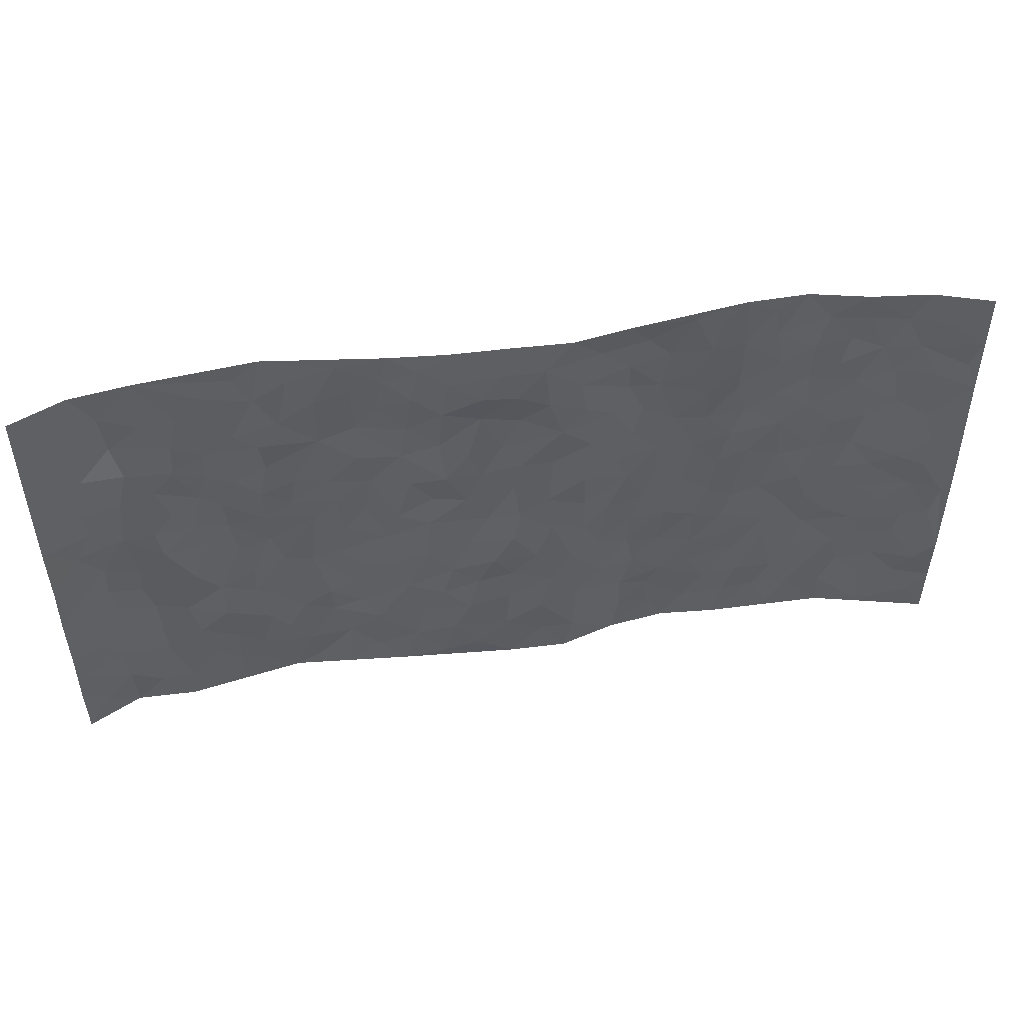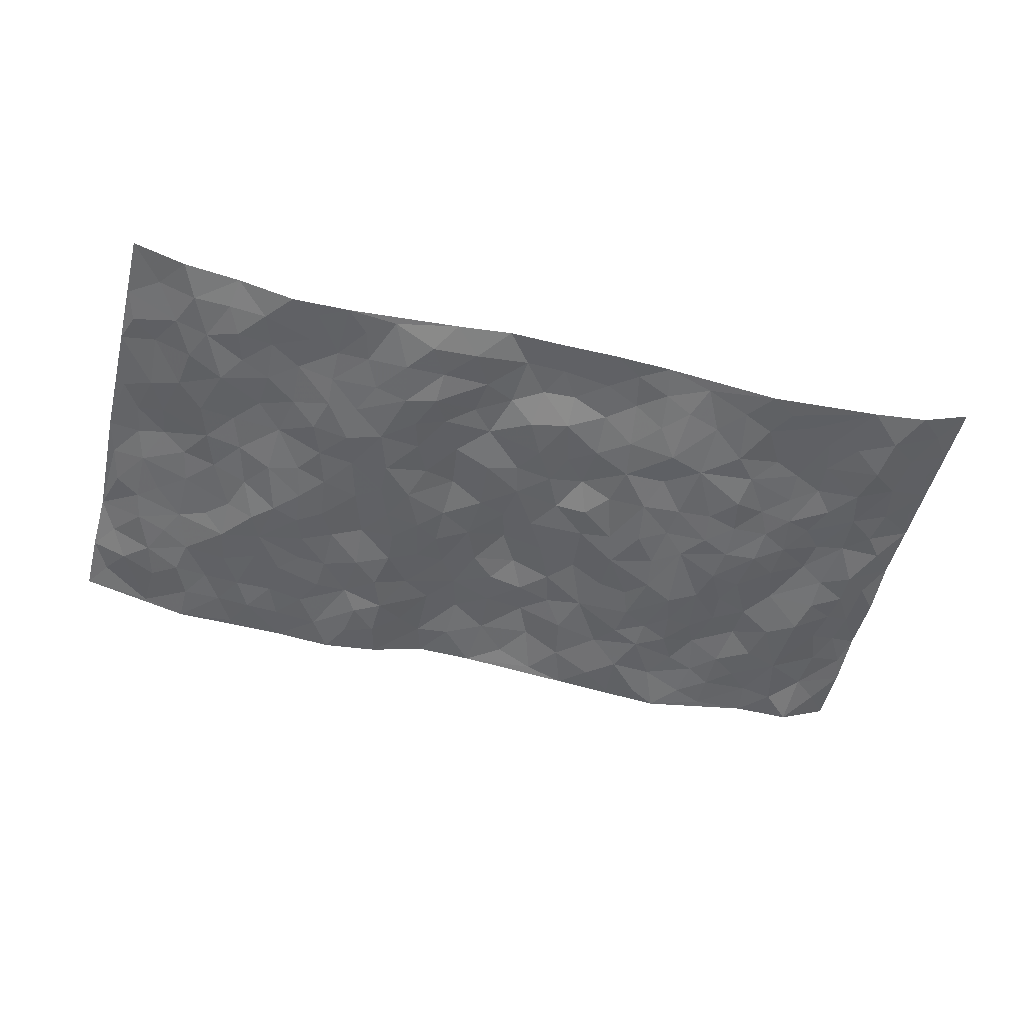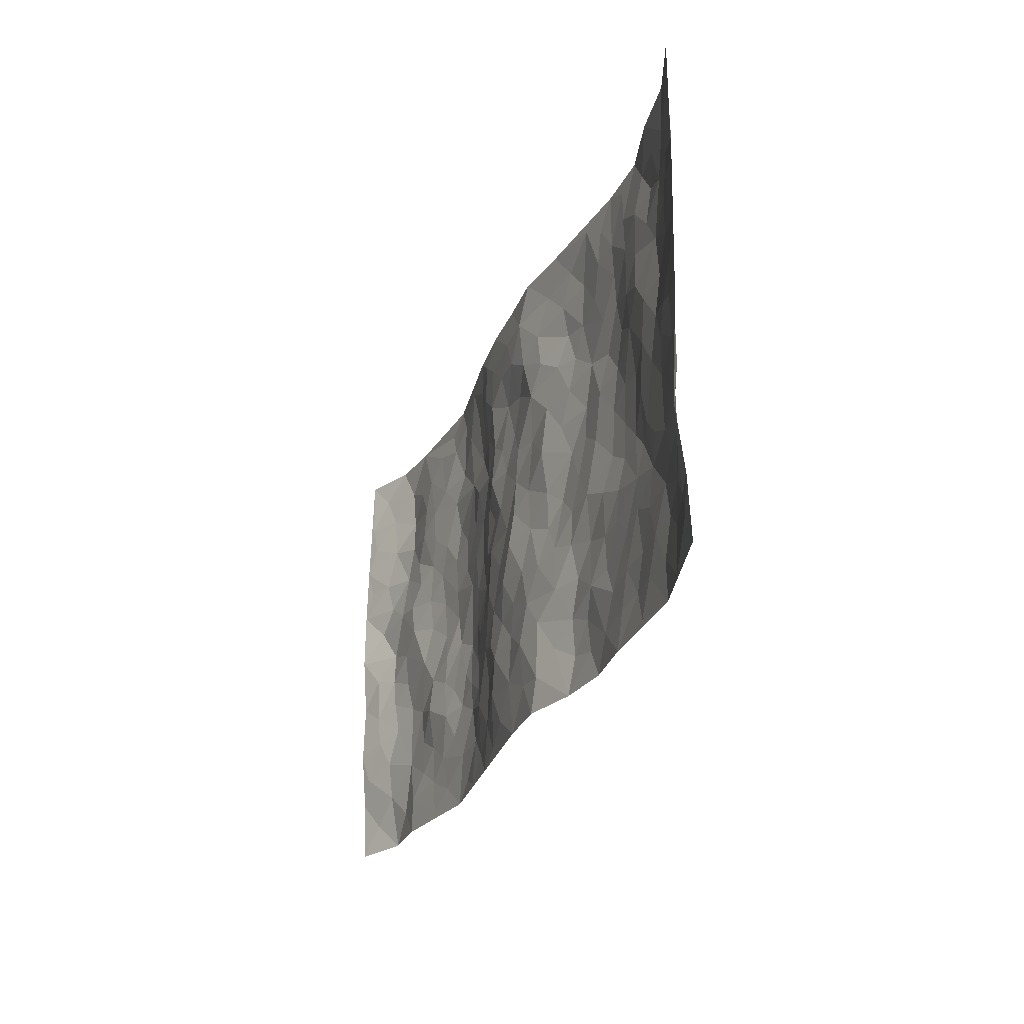
<metadata>
{"format":"obj","ext":"obj","renderer":"f3d","projection":"perspective","resolution":1024,"background":"white","views":[{"elev":49.8,"azim":-10.1,"up":"+Y"},{"elev":-51.1,"azim":166.3,"up":"+Z"},{"elev":-25.6,"azim":70.5,"up":"+Y"}]}
</metadata>
<code>
v -0.9703 0.0008944 0.05436
v -0.971 0.9987 0.05885
v 0.9755 0.002977 0.05454
v 0.9699 1 0.06316
v -0.7969 0.3936 0.005532
v -0.9677 0.4999 0.07294
v -0.8566 0.3583 0.01977
v 0.0004981 0.002637 0.01609
v -0.9688 0.2507 0.06799
v -0.9167 0.3383 0.0452
v -0.7343 0.002824 0.007175
v -0.9718 0.1262 0.05748
v -0.7108 0.2938 -0.008116
v -0.8579 0.003949 0.002751
v -0.8398 0.2892 0.01514
v -0.4903 0.002846 -0.03218
v -0.9501 0.1886 0.05634
v -0.2934 0.1675 -0.00995
v -0.7776 0.3231 -0.002776
v -0.8605 0.1213 0.02071
v -0.9199 0.0645 0.03411
v -0.7953 0.0657 0.00387
v -0.672 0.1281 -0.001264
v -0.7232 0.07613 0.008245
v -0.8707 0.2081 0.02677
v -0.9039 0.2706 0.04297
v -0.7691 0.1782 0.0005253
v -0.6918 0.2109 -0.005294
v -0.8645 0.4889 0.01838
v -0.9711 0.3757 0.06356
v -0.7363 0.9973 -0.008567
v -0.535 0.2233 -0.00945
v 0.258 0.158 -0.01678
v -0.97 0.7497 0.06741
v -0.3665 0.3934 -0.03058
v -0.7837 0.7525 0.001422
v -0.8024 0.8302 -0.006098
v -0.5823 0.4425 -0.025
v -0.6011 0.6062 -0.01811
v -0.4894 0.9979 -0.02922
v -0.9487 0.6872 0.06051
v -0.6621 0.5629 -0.008136
v -0.39 0.7536 -0.02646
v -0.5089 0.2804 -0.02136
v -0.4592 0.2257 -0.02573
v -0.4942 0.1629 -0.01904
v -0.4486 0.6369 -0.03086
v -0.3663 0.5599 -0.02582
v 0.1653 0.4729 -0.001093
v -0.3329 0.2213 -0.02162
v -0.2099 0.6103 -0.003618
v -0.3748 0.6292 -0.02583
v -0.3012 0.05796 -0.01762
v -0.6273 0.7108 -0.005749
v -0.3942 0.1947 -0.02947
v -0.8704 0.618 0.02773
v -0.03836 0.3481 0.02453
v 0.05744 0.3396 0.01619
v 0.2968 0.451 -0.02007
v -0.09498 0.5508 0.01008
v -0.1643 0.5559 -0.001959
v 0.0925 0.6283 0.003636
v -0.6321 0.3469 -0.008489
v -0.7473 0.5744 0.01398
v -0.9441 0.8102 0.05507
v -0.5587 0.1301 -0.01231
v -0.3673 0.01271 -0.02065
v -0.7949 0.4669 0.01271
v -0.6161 0.1734 -0.007044
v -0.6137 0.0193 -0.01129
v -0.2447 0.001959 -0.007139
v -0.6148 0.08928 -0.008765
v -0.5461 0.05422 -0.01934
v -0.4308 0.03799 -0.03022
v -0.4502 0.1045 -0.02527
v -0.8872 0.6859 0.03752
v -0.963 0.8741 0.05996
v -0.7354 0.5095 0.01143
v 0.0002329 0.9941 0.01783
v -0.8035 0.675 0.007557
v -0.5613 0.3156 -0.01593
v -0.5133 0.4615 -0.03353
v 0.006638 0.5701 0.01053
v -0.04898 0.482 0.01106
v 0.003376 0.4196 0.02568
v -0.1251 0.1285 0.01753
v -0.5697 0.6705 -0.01865
v -0.9126 0.5625 0.03912
v -0.7326 0.6912 0.002228
v -0.4485 0.2974 -0.03022
v -0.6301 0.2687 0.0006961
v -0.5024 0.6891 -0.03208
v -0.1731 0.4852 0.004327
v -0.2614 0.4362 -0.01532
v -0.6475 0.6496 -0.008103
v -0.01087 0.1177 0.02072
v -0.4151 0.5107 -0.03265
v -0.3425 0.2885 -0.02441
v -0.24 0.5038 -0.009653
v -0.1812 0.3824 0.006904
v -0.9697 0.6248 0.07089
v -0.7045 0.6233 0.005037
v -0.8121 0.5799 0.01919
v -0.3612 0.1107 -0.02559
v -0.5224 0.5336 -0.03167
v -0.682 0.4068 -0.001032
v -0.1305 0.3245 0.01268
v -0.1501 0.2499 0.0124
v -0.5185 0.6121 -0.02737
v 0.1098 0.7261 0.01295
v -0.003389 0.2153 0.01775
v -0.07307 0.2736 0.01376
v 0.004774 0.2887 0.01616
v -0.4289 0.3638 -0.0388
v -0.1958 0.1843 -2.41e-05
v -0.6551 0.4883 -0.01269
v -0.5558 0.3819 -0.01821
v -0.4922 0.3919 -0.03269
v -0.3064 0.5244 -0.02371
v -0.259 0.3508 -0.008172
v -0.3546 0.4673 -0.02737
v -0.2265 0.2714 -0.001988
v -0.09064 0.4111 0.01288
v -0.5963 0.532 -0.02538
v -0.09289 0.1991 0.02348
v -0.2132 0.09367 -0.001832
v -0.3982 0.2586 -0.02689
v -0.9213 0.4381 0.04718
v -0.8664 0.4212 0.02106
v 0.09165 0.422 0.008297
v 0.2093 0.238 0.0009871
v 0.08293 0.5158 0.01024
v 0.01984 0.4876 0.02014
v 0.1653 0.3923 -0.003456
v 0.7914 0.4969 0.01446
v 0.2186 0.4332 -0.01526
v 0.266 0.3137 -0.01354
v 0.1617 0.5658 0.009163
v 0.1227 0.9937 0.02373
v -0.2919 0.6195 -0.01905
v 0.4231 0.8786 -0.01965
v 0.4883 0.9976 -0.02327
v -0.214 0.7792 -0.003532
v -0.05855 0.8605 0.02059
v -0.3216 0.349 -0.02037
v -0.4594 0.5664 -0.03433
v -0.07434 0.05301 0.01694
v -0.1579 0.02241 0.003947
v 0.124 0.002761 0.02102
v 0.01354 0.8558 0.02328
v -0.01627 0.6977 0.004682
v 0.4215 0.1975 -0.02492
v 0.3408 0.2906 -0.02492
v 0.5933 0.5262 -0.02179
v 0.5261 0.5466 -0.0271
v 0.4555 0.1364 -0.0216
v 0.5239 0.2286 -0.02328
v 0.4148 0.3622 -0.02275
v 0.02303 0.639 0.01172
v -0.05939 0.6261 0.009459
v -0.1466 0.728 0.005679
v -0.08646 0.6916 0.009396
v -0.0599 0.7894 0.004072
v -0.1372 0.6319 0.01623
v 0.02181 0.7723 0.005943
v 0.2436 0.9949 0.005166
v -0.01899 0.9227 0.02291
v -0.2686 0.8446 -0.01045
v -0.2005 0.8773 0.0106
v -0.3143 0.7799 -0.02589
v -0.2448 0.9962 0.0039
v -0.2274 0.695 -0.007689
v -0.3176 0.6998 -0.01409
v -0.1406 0.8268 0.01494
v -0.1225 0.9952 0.01473
v 0.2178 0.7438 -0.006967
v 0.1745 0.6652 0.00176
v 0.3262 0.5942 -0.02762
v 0.2598 0.5222 -0.0203
v 0.2661 0.6641 -0.01476
v 0.4241 0.743 -0.02771
v 0.355 0.6821 -0.02905
v 0.2846 0.7315 -0.02189
v 0.06842 0.9245 0.02456
v 0.0795 0.8192 0.01967
v 0.1453 0.8546 0.01019
v 0.2489 0.8708 -0.009298
v 0.3199 0.7919 -0.02544
v 0.2324 0.594 -0.008218
v -0.8802 0.8668 0.02414
v -0.6831 0.8166 0.001246
v -0.868 0.7743 0.02299
v -0.8584 0.9978 0.009004
v -0.9186 0.9394 0.0353
v -0.8134 0.9203 -0.003379
v -0.7355 0.8847 -0.002741
v -0.6065 0.9291 -0.01292
v -0.6635 0.8858 -0.003678
v -0.6878 0.7458 0.004768
v -0.5604 0.8146 -0.009552
v -0.6221 0.7814 -0.001574
v -0.5117 0.9008 -0.0195
v -0.3915 0.877 -0.0182
v -0.5461 0.9596 -0.02438
v -0.4655 0.816 -0.02804
v -0.4427 0.9355 -0.02294
v -0.3454 0.9713 -0.01043
v -0.5129 0.761 -0.02338
v -0.3201 0.8999 -0.01412
v -0.2588 0.9284 -0.001402
v 0.1572 0.782 0.008364
v 0.2523 0.8024 -0.01955
v 0.1864 0.9303 0.0009074
v 0.3919 0.8107 -0.02383
v 0.3353 0.8794 -0.02266
v 0.3799 0.9806 -0.01272
v 0.2863 0.9358 -0.01367
v 0.4403 0.9468 -0.01974
v 0.3807 0.4933 -0.02351
v 0.3251 0.5283 -0.02545
v 0.4846 0.6037 -0.0308
v 0.4322 0.6636 -0.03407
v 0.4062 0.5876 -0.02426
v 0.3521 0.191 -0.01883
v 0.4824 0.3353 -0.02627
v 0.4601 0.5223 -0.03092
v 0.347 0.3885 -0.01646
v -0.1248 0.9114 0.01776
v -0.1843 0.955 0.01265
v 0.3185 0.1341 -0.02454
v 0.6126 0.01627 -0.01102
v 0.201 0.3332 -0.003041
v 0.2708 0.3849 -0.01488
v 0.5854 0.2488 -0.02002
v 0.7316 0.998 0.005373
v 0.9685 0.251 0.07472
v 0.4919 0.8112 -0.02565
v 0.7186 0.4871 0.000788
v 0.4889 0.746 -0.03037
v 0.9733 0.5011 0.06647
v 0.6715 0.2949 -0.01617
v 0.5106 0.4681 -0.0321
v 0.7791 0.3119 0.007174
v 0.5632 0.4159 -0.03097
v 0.4891 0.003437 -0.01426
v 0.09045 0.2524 0.01766
v 0.5052 0.07846 -0.01805
v 0.1348 0.3189 0.009445
v 0.4165 0.2677 -0.0241
v 0.8741 0.2662 0.02699
v 0.6417 0.4616 -0.009384
v 0.5789 0.08372 -0.01871
v 0.4496 0.4262 -0.03127
v 0.6098 0.3724 -0.02629
v 0.2854 0.2332 -0.01976
v 0.479 0.2725 -0.0234
v 0.2616 0.07913 -0.02028
v 0.3657 0.003095 -0.02613
v 0.2432 0.002653 -0.01216
v 0.2005 0.115 -0.0008406
v 0.06863 0.1702 0.02522
v 0.146 0.19 0.01479
v 0.6139 0.1492 -0.0153
v 0.7774 0.4233 0.008471
v 0.7507 0.2227 -0.003368
v 0.652 0.08254 -0.009698
v 0.6695 0.3847 -0.007245
v 0.7188 0.3398 -0.0009126
v 0.8852 0.3272 0.03325
v 0.7462 0.5671 0.002055
v 0.6938 0.1474 -0.005972
v 0.766 0.1516 -0.003595
v 0.84 0.3684 0.02341
v 0.9389 0.3503 0.05285
v 0.885 0.4394 0.0352
v 0.5839 0.3139 -0.02203
v 0.8219 0.1075 0.01048
v 0.3302 0.06432 -0.0258
v 0.4099 0.07003 -0.02289
v 0.07183 0.07843 0.0189
v 0.1442 0.07288 0.0181
v 0.9717 0.7508 0.06229
v 0.7336 0.0811 -0.005781
v 0.6573 0.2172 -0.01205
v 0.9556 0.4256 0.06135
v 0.9036 0.5097 0.04641
v 0.8101 0.2517 0.01051
v 0.5335 0.1498 -0.01738
v 0.7361 0.003456 -0.006504
v 0.504 0.3944 -0.0323
v 0.9363 0.06507 0.04884
v 0.9738 0.1273 0.06045
v 0.8412 0.1817 0.01546
v 0.8977 0.1258 0.03283
v 0.8293 0.01087 0.0176
v 0.9316 0.189 0.05435
v 0.6666 0.5553 -0.003802
v 0.6927 0.6324 0.001372
v 0.5862 0.6356 -0.01479
v 0.8269 0.6912 0.01424
v 0.6329 0.771 -0.01106
v 0.9518 0.6258 0.05806
v 0.7693 0.6411 0.001335
v 0.8539 0.5952 0.02891
v 0.7361 0.7432 -0.008148
v 0.8441 0.5308 0.0317
v 0.9126 0.5746 0.0478
v 0.8901 0.6597 0.03595
v 0.6411 0.692 -0.005398
v 0.5667 0.7234 -0.01867
v 0.5111 0.674 -0.0302
v 0.8535 0.853 0.0187
v 0.7142 0.8708 -0.01205
v 0.8137 0.7767 0.007572
v 0.8944 0.7789 0.03752
v 0.7822 0.8443 0.001212
v 0.9681 0.8756 0.0616
v 0.6961 0.802 -0.008336
v 0.9496 0.8125 0.05121
v 0.7421 0.9316 -0.002175
v 0.8536 0.9997 0.02204
v 0.6118 0.9974 -0.02464
v 0.821 0.9267 0.01023
v 0.9024 0.9294 0.04078
v 0.6627 0.934 -0.01703
v 0.5572 0.9007 -0.02014
v 0.4917 0.8804 -0.02196
v 0.5501 0.9689 -0.02264
v 0.5708 0.8213 -0.01654
v 0.6375 0.8605 -0.009727
f 29 6 128
f 12 21 20
f 26 10 9
f 55 45 46
f 27 19 15
f 26 9 17
f 101 6 88
f 12 1 21
f 7 15 19
f 125 86 96
f 84 123 85
f 129 29 128
f 25 27 15
f 12 20 17
f 73 75 66
f 22 14 11
f 26 17 25
f 9 12 17
f 25 15 26
f 5 129 7
f 52 146 48
f 55 18 50
f 7 19 5
f 20 27 25
f 124 82 105
f 41 76 34
f 20 14 22
f 14 20 21
f 14 21 1
f 24 22 11
f 24 27 22
f 72 66 69
f 69 32 91
f 70 24 11
f 24 23 27
f 17 20 25
f 27 20 22
f 10 15 7
f 10 26 15
f 23 28 27
f 27 13 19
f 28 23 69
f 13 27 28
f 119 121 94
f 10 7 129
f 6 30 128
f 9 10 30
f 36 192 80
f 80 102 89
f 118 81 44
f 64 103 78
f 115 126 86
f 45 32 46
f 91 63 13
f 129 68 29
f 95 87 54
f 95 54 199
f 202 40 204
f 82 97 105
f 29 88 6
f 18 55 104
f 148 126 71
f 38 82 124
f 50 18 122
f 117 82 38
f 5 19 106
f 82 117 118
f 80 64 102
f 127 45 55
f 194 77 190
f 98 35 114
f 39 124 105
f 127 50 98
f 106 19 13
f 66 75 46
f 39 95 42
f 63 117 38
f 95 89 102
f 101 56 76
f 51 140 99
f 18 53 126
f 62 83 132
f 45 127 90
f 112 113 57
f 103 29 68
f 130 85 58
f 109 39 105
f 35 94 121
f 113 246 58
f 151 165 163
f 120 100 94
f 114 127 98
f 192 190 65
f 95 39 87
f 36 191 37
f 67 104 74
f 56 101 88
f 13 63 106
f 192 34 76
f 268 241 243
f 108 115 125
f 93 84 60
f 133 84 85
f 156 288 157
f 101 76 41
f 80 103 64
f 105 97 146
f 99 61 51
f 92 109 47
f 125 96 111
f 158 227 153
f 75 104 55
f 69 66 32
f 81 91 32
f 106 78 68
f 42 64 78
f 77 34 65
f 24 70 72
f 75 73 16
f 16 71 67
f 2 34 77
f 13 28 91
f 103 56 88
f 56 80 76
f 72 69 23
f 11 16 70
f 16 73 70
f 16 67 74
f 115 18 126
f 24 72 23
f 73 72 70
f 16 74 75
f 72 73 66
f 32 45 44
f 84 83 60
f 66 46 32
f 78 106 116
f 117 63 81
f 67 53 104
f 103 68 78
f 69 91 28
f 36 80 89
f 106 38 116
f 106 68 5
f 81 118 117
f 62 132 138
f 32 44 81
f 53 67 71
f 57 58 85
f 123 100 107
f 93 60 61
f 33 230 224
f 8 96 147
f 132 133 130
f 140 48 119
f 93 100 123
f 122 98 50
f 164 60 160
f 53 71 126
f 125 112 108
f 193 194 195
f 75 55 46
f 63 91 81
f 56 103 80
f 196 198 31
f 18 104 53
f 121 48 97
f 38 106 63
f 118 97 82
f 97 35 121
f 51 172 140
f 130 134 49
f 87 39 109
f 288 252 263
f 97 114 35
f 47 43 92
f 57 113 58
f 248 130 58
f 34 101 41
f 114 90 127
f 116 124 42
f 145 94 35
f 118 114 97
f 167 79 175
f 98 145 35
f 85 123 57
f 43 47 52
f 199 36 89
f 42 78 116
f 159 83 62
f 88 29 103
f 74 104 75
f 118 44 90
f 173 140 172
f 42 95 102
f 190 192 37
f 65 190 77
f 89 95 199
f 125 111 112
f 92 87 109
f 18 115 122
f 177 180 176
f 112 57 107
f 109 105 146
f 93 94 100
f 285 286 275
f 96 86 147
f 137 232 131
f 57 123 107
f 87 92 208
f 49 134 136
f 132 130 49
f 161 164 162
f 50 127 55
f 122 108 107
f 122 107 100
f 48 140 52
f 118 90 114
f 99 119 94
f 123 84 93
f 36 37 192
f 48 121 119
f 120 122 100
f 39 42 124
f 38 124 116
f 248 58 246
f 44 45 90
f 98 122 120
f 146 52 47
f 94 93 99
f 168 209 170
f 212 183 188
f 202 197 200
f 42 102 64
f 107 108 112
f 99 93 61
f 8 280 96
f 112 111 113
f 125 115 86
f 115 108 122
f 128 30 10
f 5 68 129
f 10 129 128
f 132 49 138
f 83 84 133
f 130 133 85
f 83 133 132
f 248 134 130
f 156 152 224
f 151 110 165
f 212 186 211
f 153 224 249
f 254 251 244
f 246 261 262
f 225 158 249
f 49 136 179
f 185 184 150
f 214 188 181
f 181 188 182
f 161 163 174
f 143 170 172
f 110 211 185
f 184 79 167
f 174 228 169
f 62 110 159
f 163 150 144
f 210 169 229
f 170 143 168
f 176 211 110
f 98 120 145
f 94 145 120
f 48 146 97
f 109 146 47
f 148 86 126
f 147 86 148
f 71 8 148
f 8 147 148
f 244 276 254
f 232 136 134
f 174 143 161
f 60 83 160
f 163 162 151
f 159 160 83
f 261 281 262
f 259 281 149
f 219 220 59
f 246 113 111
f 33 255 131
f 157 256 152
f 137 255 153
f 230 278 279
f 262 260 33
f 154 155 242
f 131 255 137
f 248 131 232
f 281 280 149
f 259 258 278
f 220 179 59
f 159 151 160
f 162 160 151
f 164 61 60
f 228 174 144
f 144 174 163
f 159 110 151
f 161 172 164
f 186 184 185
f 161 162 163
f 61 164 51
f 160 162 164
f 187 217 213
f 150 163 165
f 205 202 200
f 79 184 139
f 170 43 173
f 174 169 143
f 161 143 172
f 167 144 150
f 176 180 183
f 172 170 173
f 223 226 221
f 185 150 165
f 99 140 119
f 207 206 203
f 172 51 164
f 43 52 173
f 173 52 140
f 167 175 228
f 228 229 169
f 210 168 169
f 177 110 62
f 189 138 179
f 62 138 177
f 136 232 233
f 181 182 222
f 150 184 167
f 178 180 189
f 49 179 138
f 177 138 189
f 180 178 182
f 178 179 220
f 307 308 304
f 222 223 221
f 215 187 188
f 176 183 212
f 187 213 186
f 214 215 188
f 185 211 186
f 237 181 239
f 182 188 183
f 110 185 165
f 216 215 141
f 211 176 212
f 182 183 180
f 176 110 177
f 213 184 186
f 178 189 179
f 177 189 180
f 195 190 37
f 197 198 200
f 195 194 190
f 34 192 65
f 80 192 76
f 37 196 195
f 194 2 77
f 193 2 194
f 196 37 191
f 31 193 195
f 198 196 191
f 31 195 196
f 199 201 191
f 197 204 31
f 198 191 201
f 31 198 197
f 201 199 54
f 36 199 191
f 54 208 201
f 208 43 205
f 208 54 87
f 198 201 200
f 206 205 203
f 43 170 203
f 210 207 209
f 40 202 206
f 31 204 40
f 197 202 204
f 208 205 200
f 43 203 205
f 205 206 202
f 203 209 207
f 171 40 207
f 40 206 207
f 208 200 201
f 43 208 92
f 170 209 203
f 168 143 169
f 207 210 171
f 168 210 209
f 188 187 212
f 212 187 186
f 166 139 213
f 184 213 139
f 237 214 181
f 215 214 141
f 216 141 218
f 213 217 166
f 142 166 216
f 217 216 166
f 187 215 217
f 216 217 215
f 237 141 214
f 142 216 218
f 223 222 182
f 179 136 59
f 223 220 219
f 267 238 251
f 237 327 141
f 223 182 178
f 158 290 253
f 220 223 178
f 59 233 227
f 233 59 136
f 248 246 131
f 153 249 158
f 251 254 267
f 223 219 226
f 111 261 246
f 297 251 238
f 276 256 157
f 167 228 144
f 229 228 175
f 175 171 229
f 229 171 210
f 260 257 33
f 265 271 272
f 266 289 283
f 269 243 250
f 249 224 152
f 266 283 271
f 227 233 137
f 253 227 158
f 325 313 320
f 135 264 275
f 310 329 239
f 270 298 297
f 249 256 225
f 275 273 269
f 311 222 221
f 155 154 299
f 234 276 157
f 310 311 299
f 222 239 181
f 221 226 155
f 266 263 252
f 242 290 244
f 264 273 275
f 273 264 243
f 242 244 154
f 276 290 225
f 288 234 157
f 240 282 302
f 275 286 306
f 225 290 158
f 234 263 284
f 241 254 276
f 233 232 137
f 137 153 227
f 264 135 238
f 244 251 154
f 260 259 257
f 227 253 219
f 33 224 255
f 154 297 299
f 240 302 307
f 297 154 251
f 264 268 243
f 253 226 219
f 271 284 263
f 277 294 293
f 290 242 253
f 241 234 284
f 59 227 219
f 242 155 226
f 252 245 231
f 157 152 156
f 257 230 33
f 152 256 249
f 278 230 257
f 262 33 131
f 224 153 255
f 259 278 257
f 134 248 232
f 230 279 224
f 96 261 111
f 261 96 280
f 280 281 261
f 246 262 131
f 252 247 245
f 268 267 241
f 283 277 272
f 288 247 252
f 275 274 285
f 295 291 294
f 267 268 264
f 263 234 288
f 309 310 299
f 290 276 244
f 283 272 271
f 267 254 241
f 265 243 241
f 236 240 285
f 297 238 270
f 303 305 298
f 241 276 234
f 221 155 299
f 272 277 293
f 250 243 287
f 286 285 240
f 284 271 265
f 271 263 266
f 295 3 291
f 225 256 276
f 241 284 265
f 289 266 231
f 3 292 291
f 321 235 323
f 293 294 296
f 279 278 258
f 245 279 258
f 279 156 224
f 260 281 259
f 280 8 149
f 262 281 260
f 231 266 252
f 267 264 238
f 306 304 270
f 283 289 295
f 243 269 273
f 236 269 250
f 294 292 296
f 274 236 285
f 269 274 275
f 250 287 293
f 245 289 231
f 236 274 269
f 156 279 247
f 242 226 253
f 247 279 245
f 243 265 287
f 288 156 247
f 265 272 293
f 296 292 236
f 293 287 265
f 295 294 277
f 277 283 295
f 236 250 296
f 289 3 295
f 292 294 291
f 293 296 250
f 300 304 308
f 325 320 235
f 329 330 326
f 270 304 303
f 270 303 298
f 309 305 301
f 135 306 270
f 299 297 298
f 298 309 299
f 238 135 270
f 300 314 305
f 303 300 305
f 304 306 307
f 300 303 304
f 282 319 315
f 322 325 235
f 275 306 135
f 307 306 286
f 240 307 286
f 308 307 302
f 302 282 308
f 308 282 315
f 305 309 298
f 310 309 301
f 310 301 329
f 310 239 311
f 222 311 239
f 299 311 221
f 319 312 315
f 312 323 316
f 301 305 318
f 305 314 316
f 300 308 315
f 316 314 312
f 312 314 315
f 315 314 300
f 323 312 324
f 316 313 318
f 282 4 317
f 330 313 325
f 4 321 324
f 235 320 323
f 282 317 319
f 312 319 317
f 326 325 322
f 316 320 313
f 316 318 305
f 142 218 327
f 327 218 141
f 316 323 320
f 324 312 317
f 4 324 317
f 321 323 324
f 318 313 330
f 328 326 322
f 326 327 329
f 329 327 237
f 326 328 327
f 322 142 328
f 327 328 142
f 329 237 239
f 301 318 330
f 326 330 325
f 330 329 301

</code>
